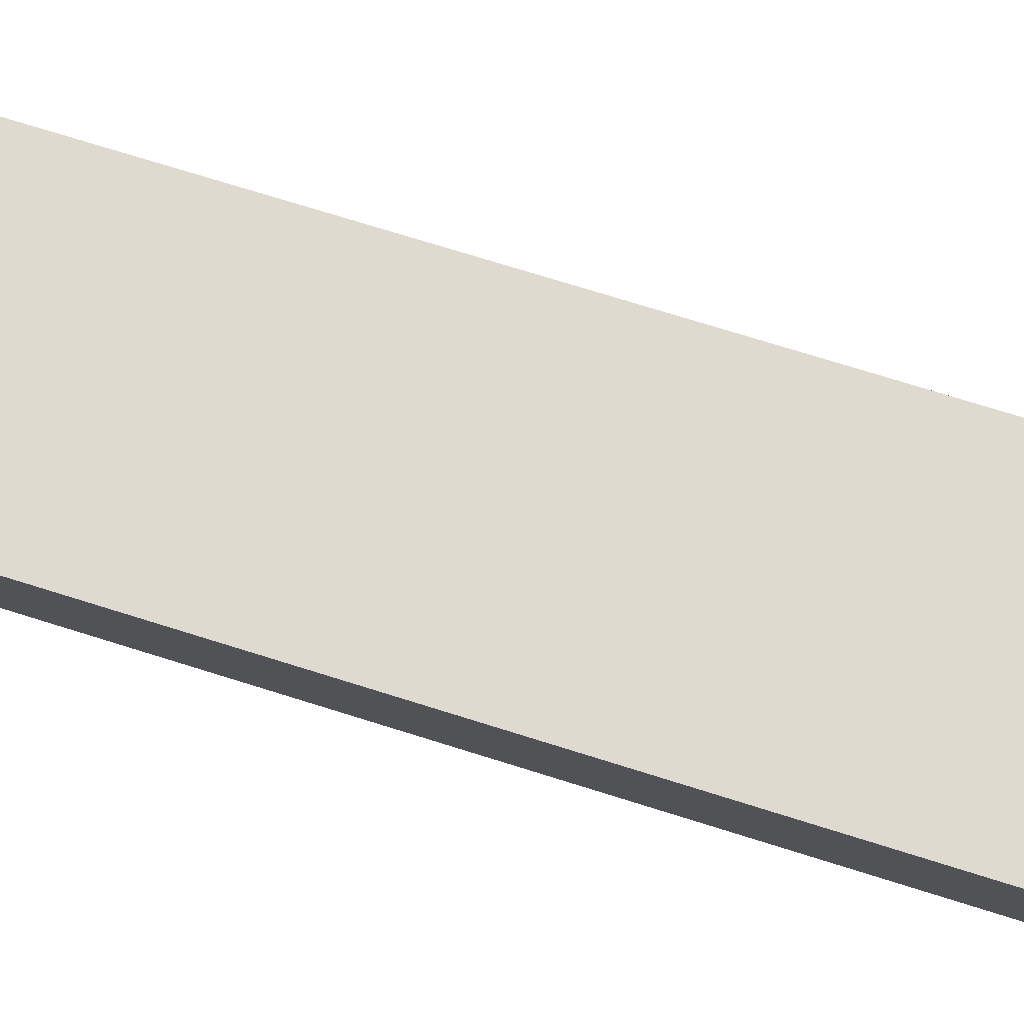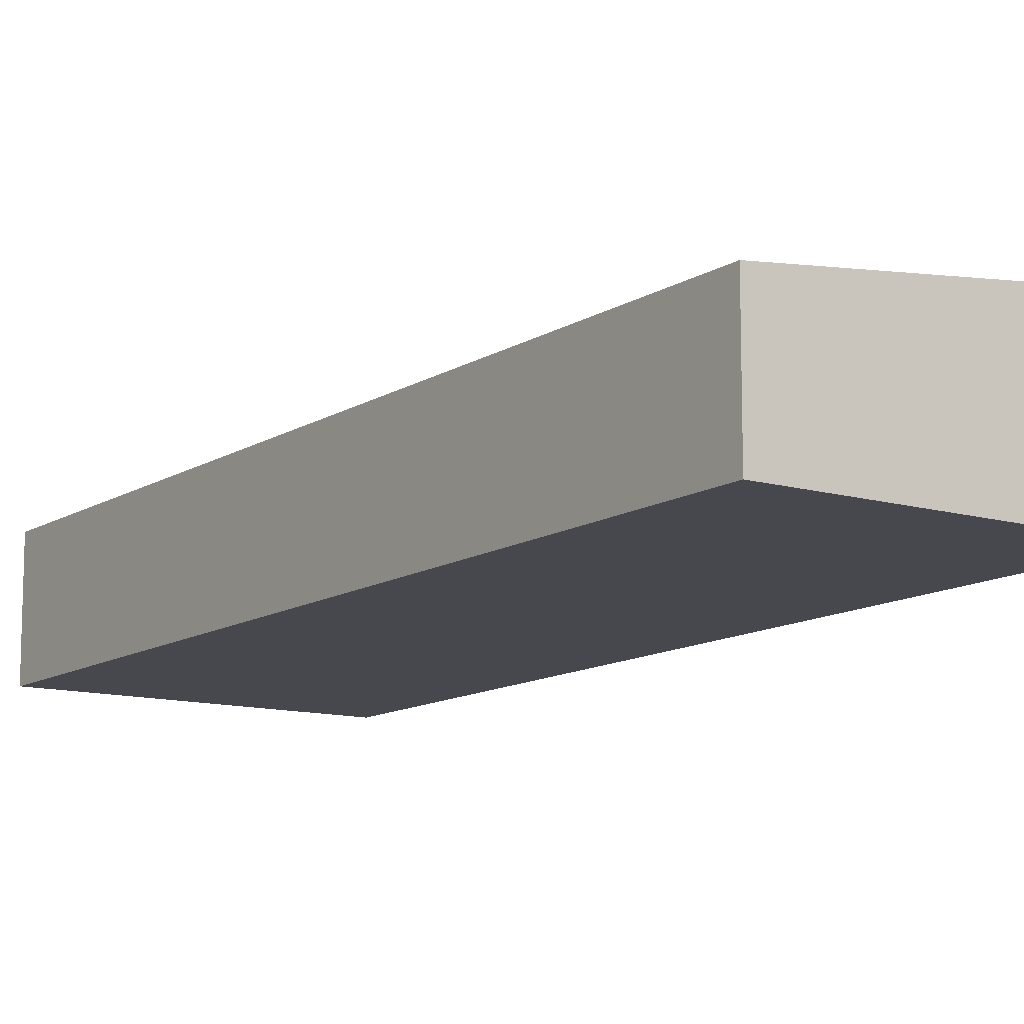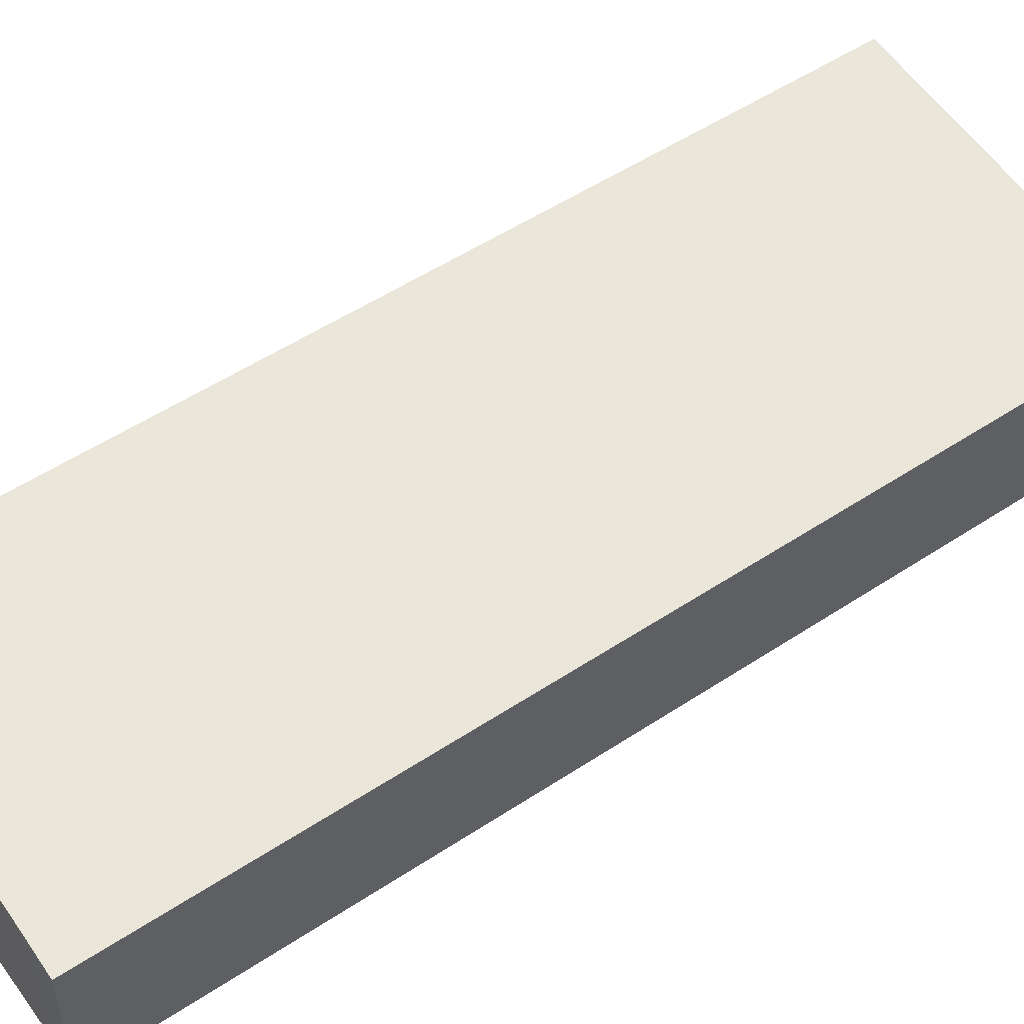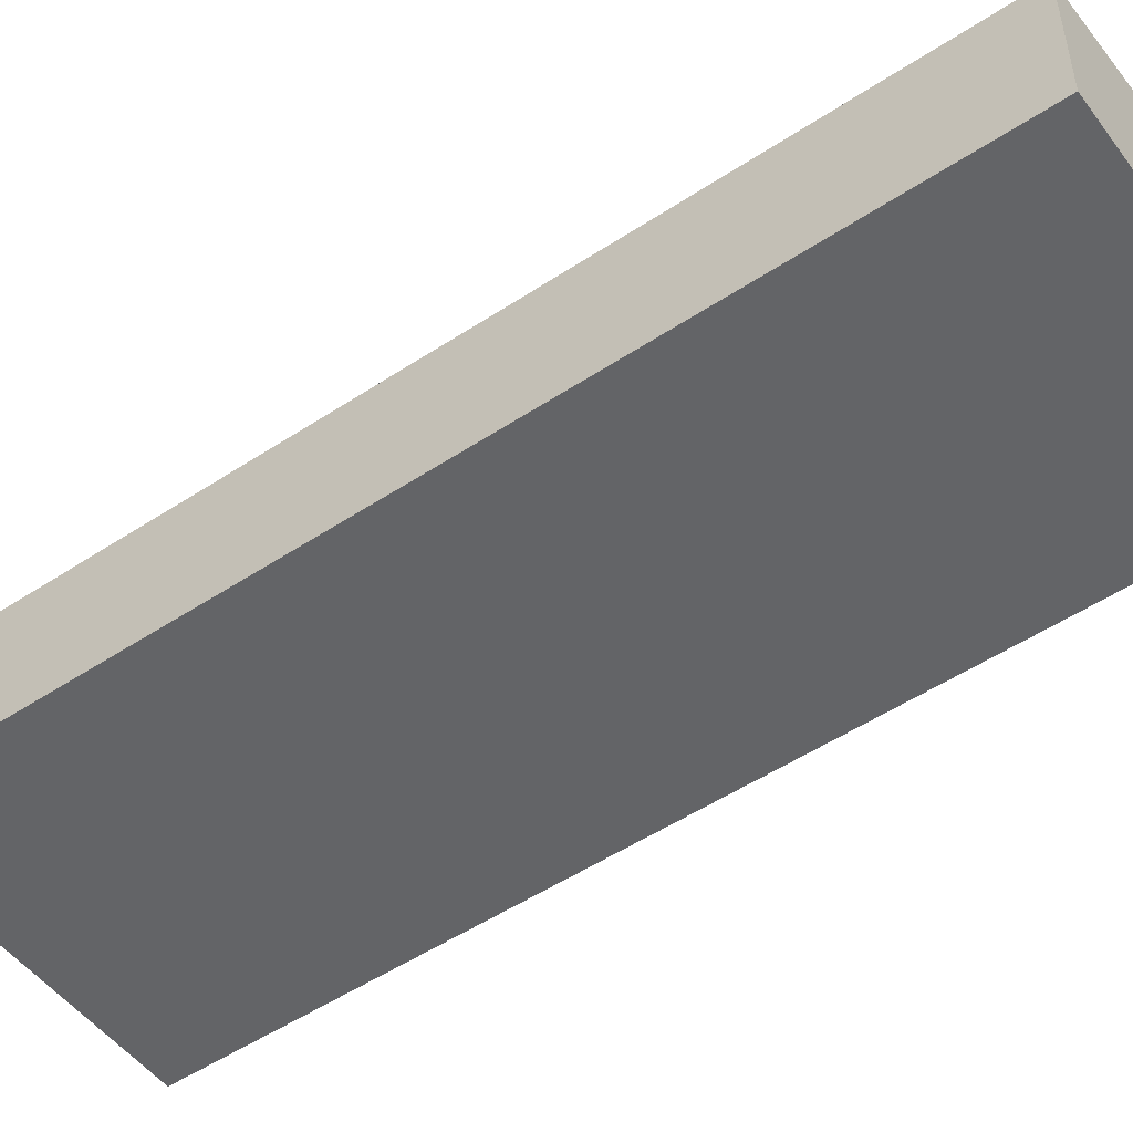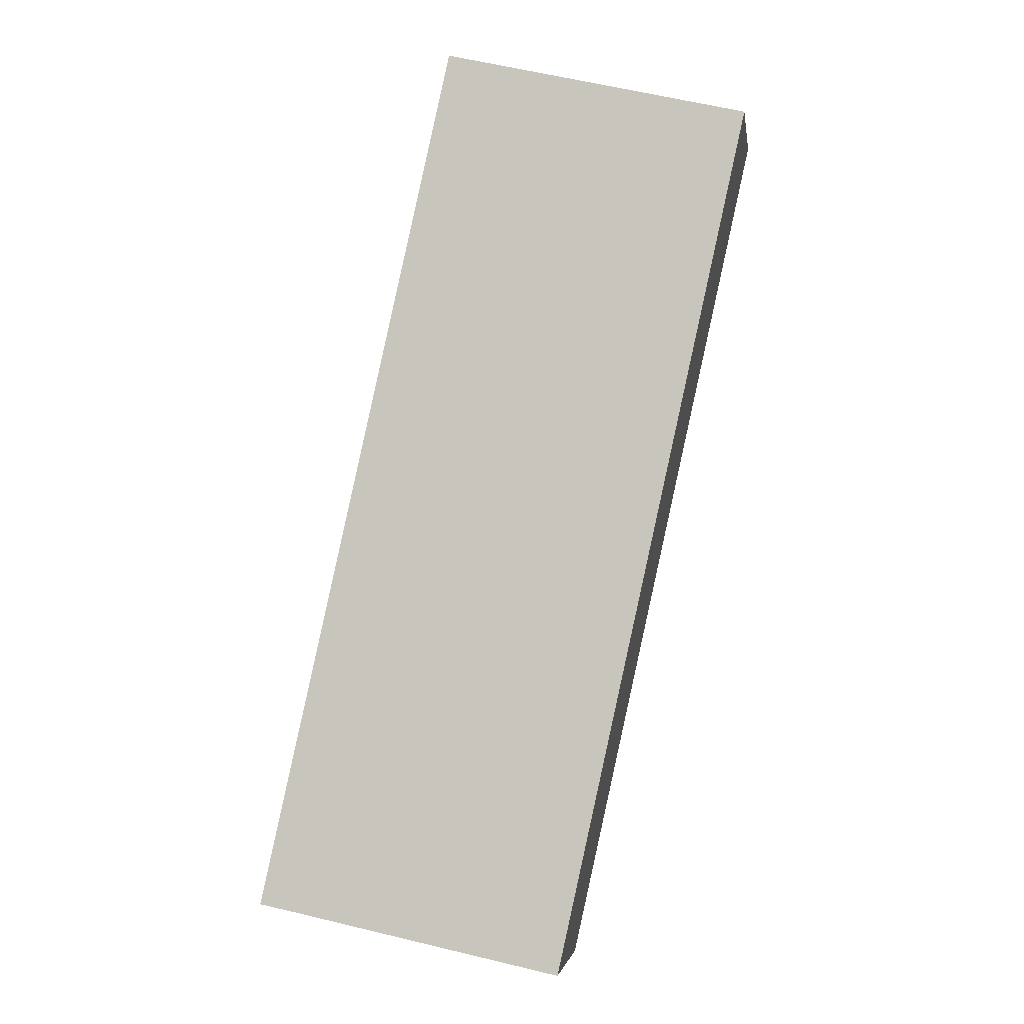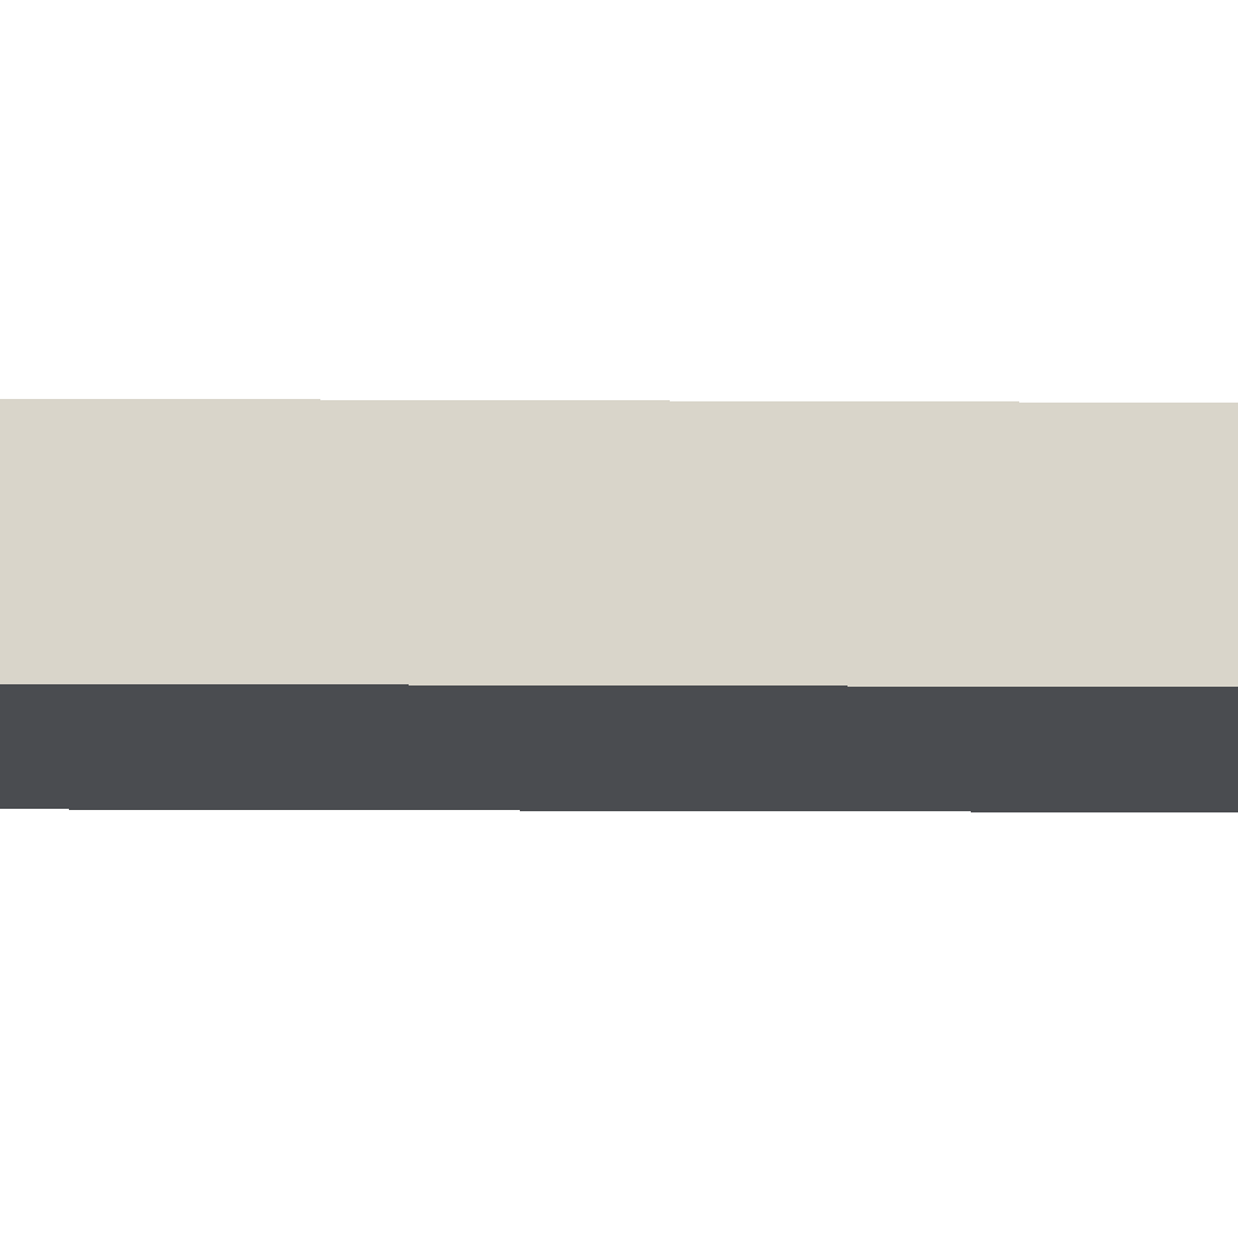
<metadata>
{"format":"obj","ext":"obj","renderer":"f3d","projection":"perspective","resolution":1024,"background":"white","views":[{"elev":77.4,"azim":119.6,"up":"+Y"},{"elev":-11.9,"azim":-21.8,"up":"+Y"},{"elev":52.4,"azim":-113.0,"up":"+Y"},{"elev":-51.2,"azim":-41.7,"up":"+Y"},{"elev":-3.5,"azim":8.2,"up":"+Z"},{"elev":-15.1,"azim":101.8,"up":"+Y"}]}
</metadata>
<code>
v  4.079 2.562 18.35
v  0.727 2.644 -0.149
v  0 2.562 1.569e-16
v  6.425 3.288 -1.362
v  10.45 3.285 16.87
v  6.425 8.34e-17 -1.362
v  0.727 9.124e-18 -0.149
v  0 0 0
v  4.079 -1.124e-15 18.35
v  10.45 -1.033e-15 16.87
g defaultobject
f 1 2 3
f 2 1 4
f 4 1 5
f 6 2 4
f 2 6 7
f 2 7 3
f 3 7 8
f 8 1 3
f 1 8 9
f 1 10 5
f 10 1 9
f 5 6 4
f 6 5 10
f 7 9 8
f 9 7 6
f 9 6 10

</code>
